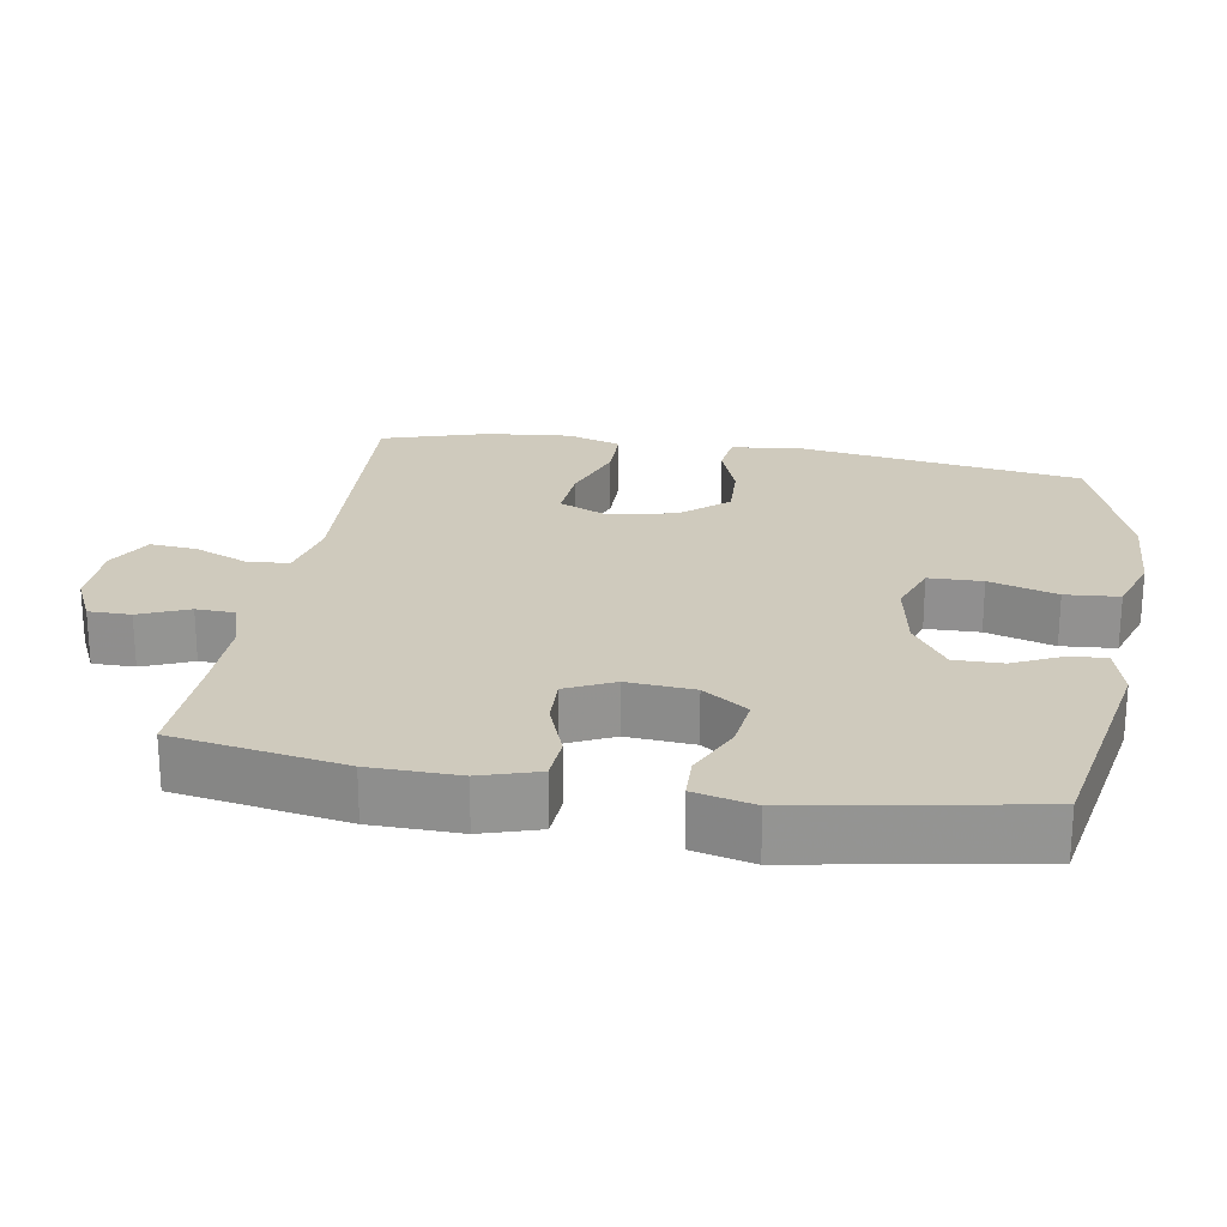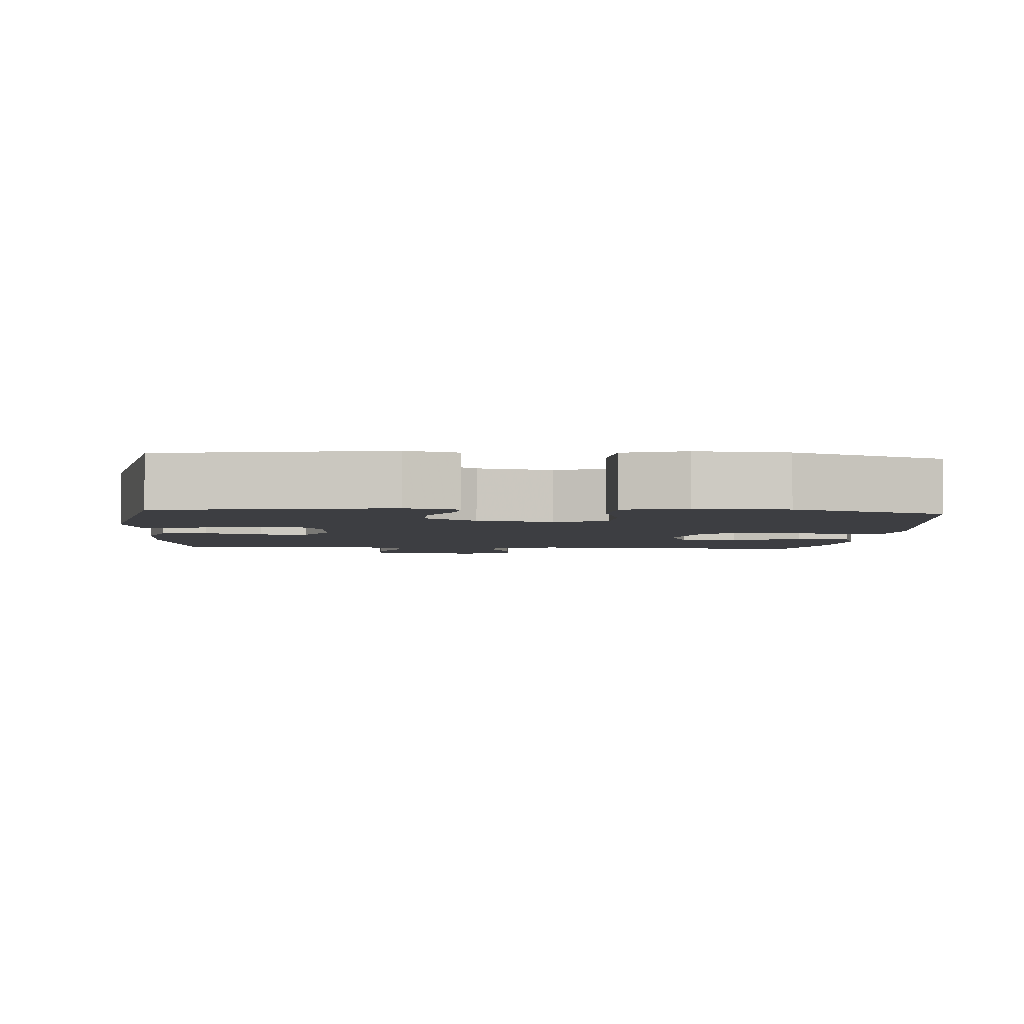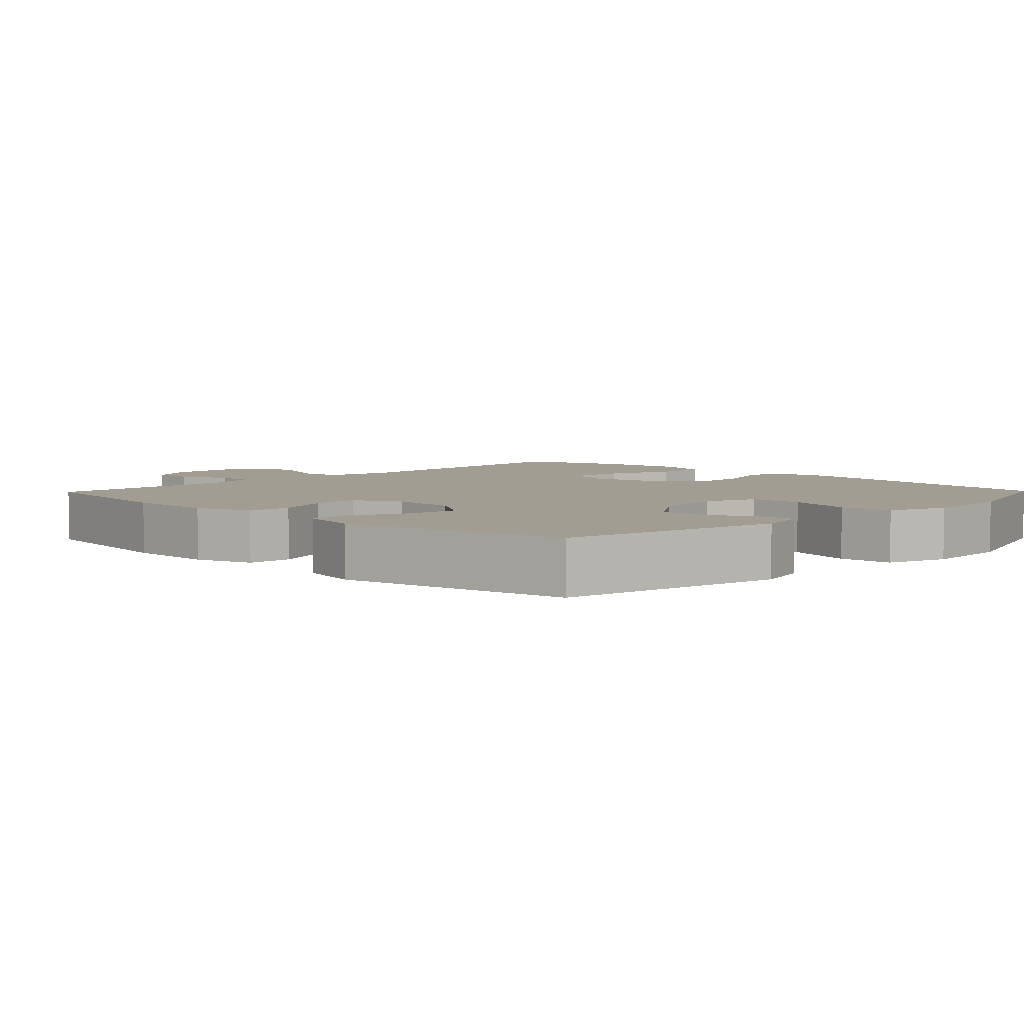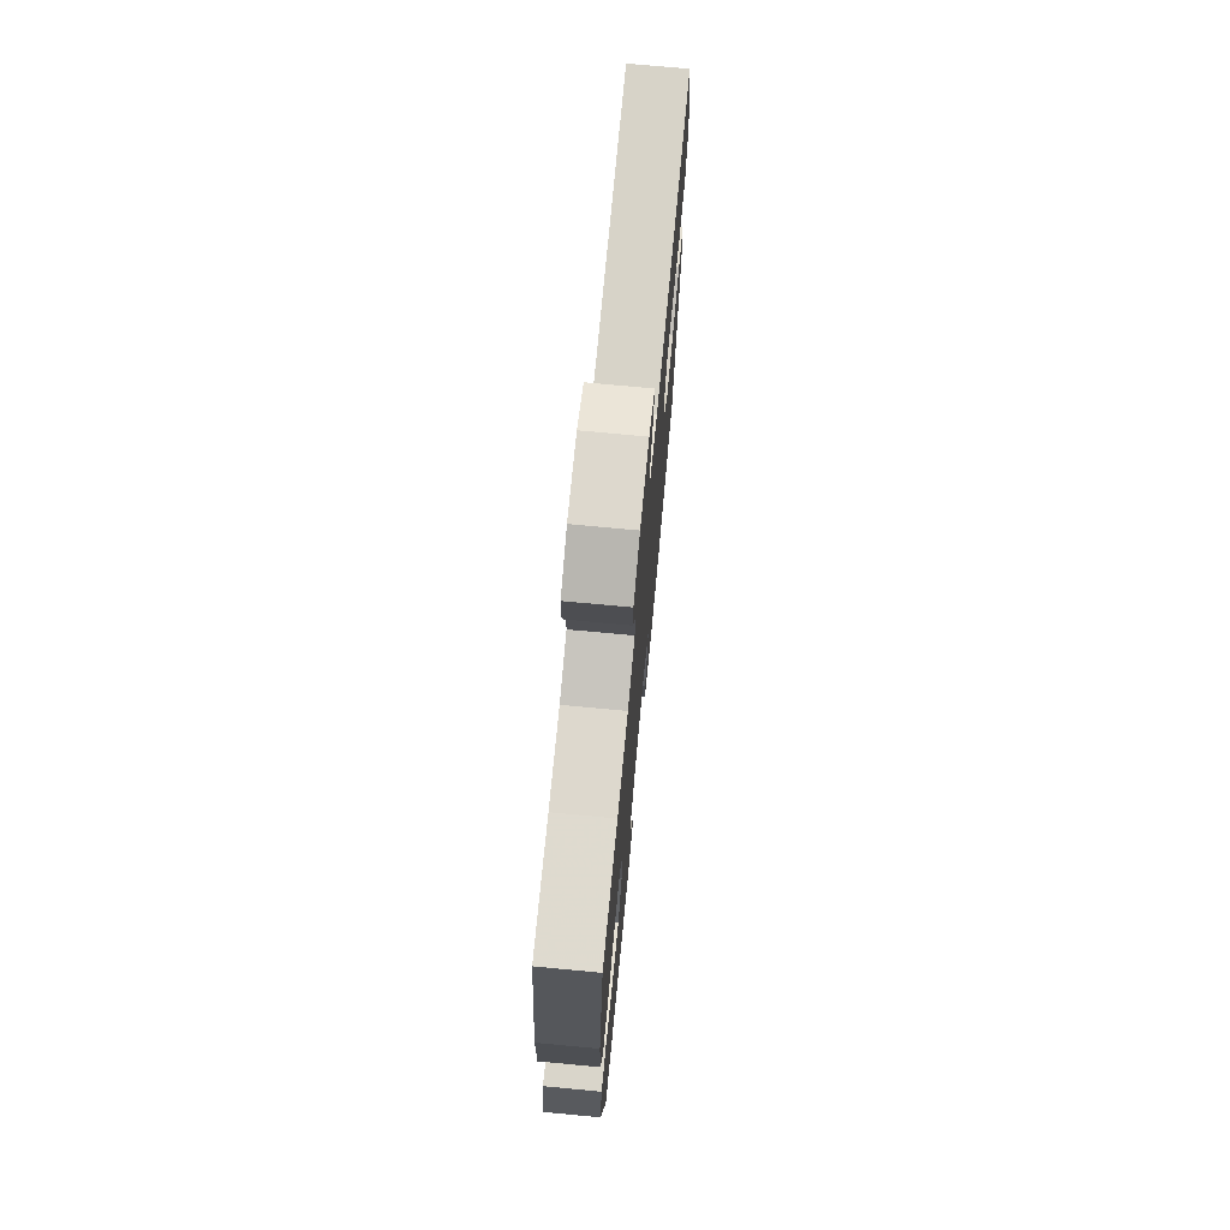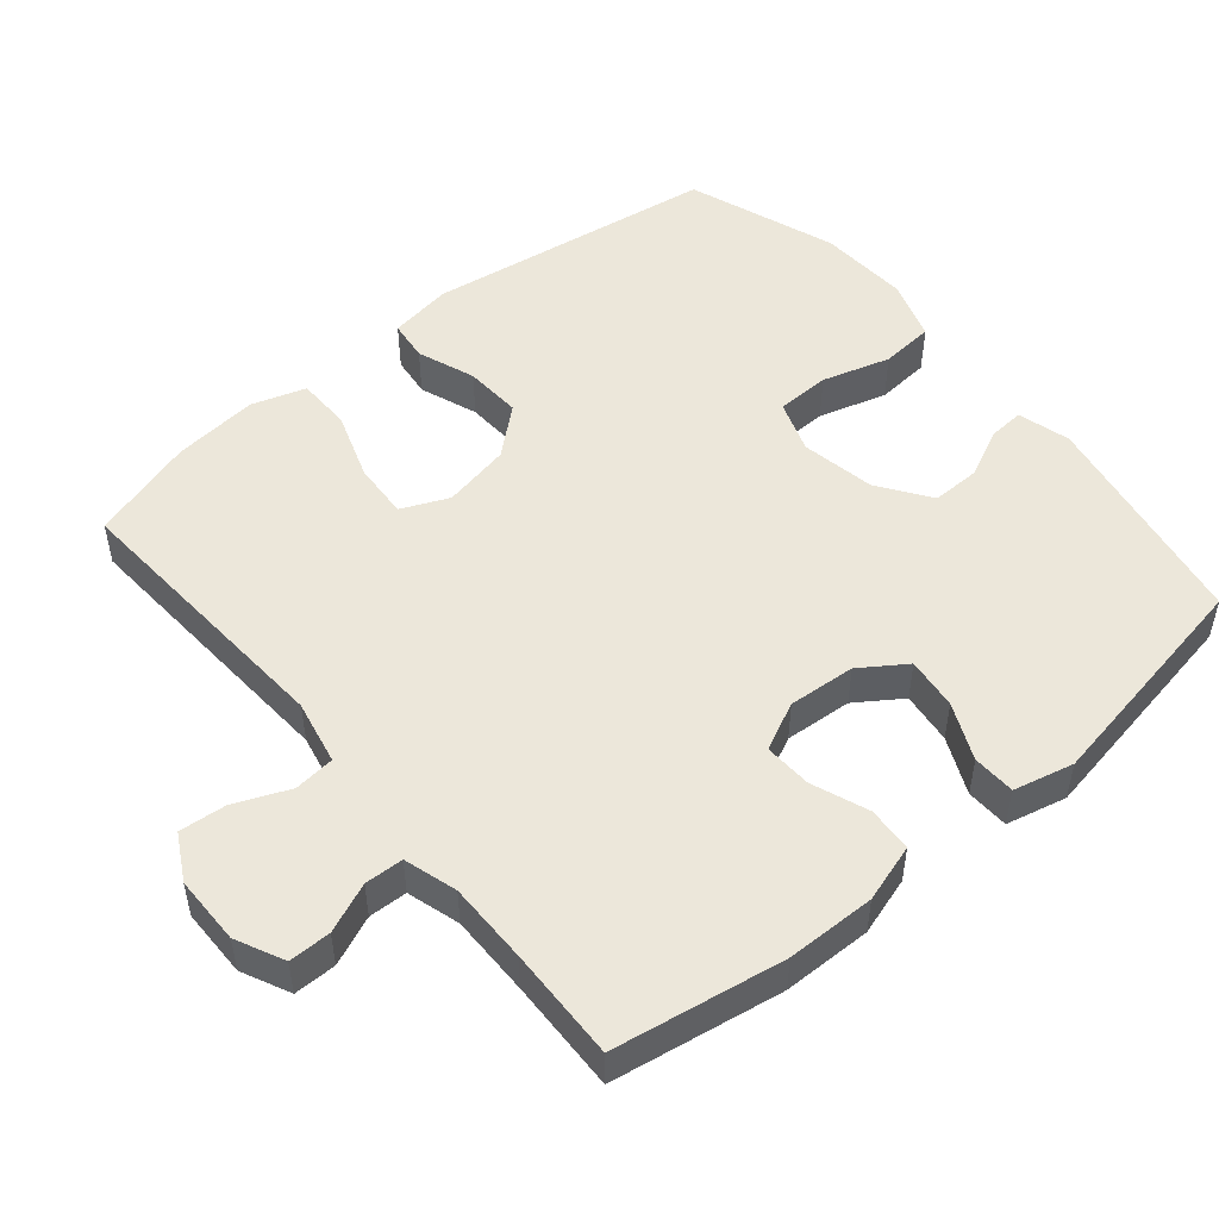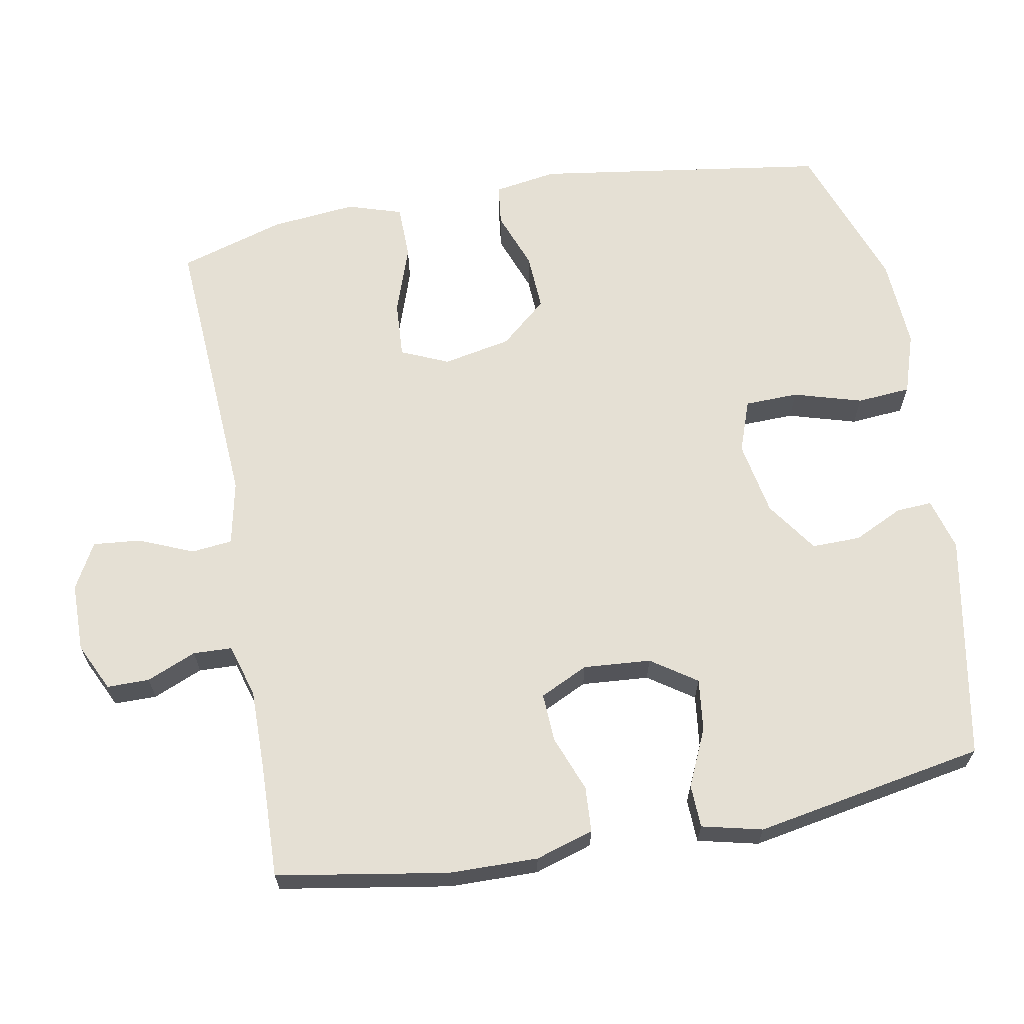
<metadata>
{"format":"obj","ext":"obj","renderer":"f3d","projection":"perspective","resolution":1024,"background":"white","views":[{"elev":23.1,"azim":99.7,"up":"+Y"},{"elev":-3.5,"azim":175.2,"up":"+Y"},{"elev":4.9,"azim":134.2,"up":"+Y"},{"elev":72.8,"azim":95.4,"up":"+Z"},{"elev":50.6,"azim":50.1,"up":"+Y"},{"elev":65.2,"azim":79.6,"up":"+Y"}]}
</metadata>
<code>
v -0.5 0.07 0.5
v -0.103 0.07 0.476
v -0.013 0.07 0.495
v -0.007 0.07 0.552
v -0.039 0.07 0.628
v -0.045 0.07 0.694
v 0.019 0.07 0.729
v 0.115 0.07 0.73
v 0.182 0.07 0.698
v 0.182 0.07 0.639
v 0.153 0.07 0.57
v 0.155 0.07 0.516
v 0.229 0.07 0.494
v 0.342 0.07 0.495
v 0.5 0.07 0.5
v 0.54 0.07 0.262
v 0.542 0.07 0.138
v 0.517 0.07 0.057
v 0.454 0.07 0.053
v 0.375 0.07 0.083
v 0.308 0.07 0.086
v 0.276 0.07 0.019
v 0.283 0.07 -0.075
v 0.326 0.07 -0.138
v 0.399 0.07 -0.129
v 0.478 0.07 -0.093
v 0.538 0.07 -0.095
v 0.558 0.07 -0.179
v 0.5 0.07 -0.5
v 0.186 0.07 -0.558
v 0.113 0.07 -0.538
v 0.116 0.07 -0.488
v 0.149 0.07 -0.419
v 0.15 0.07 -0.351
v 0.078 0.07 -0.301
v -0.026 0.07 -0.282
v -0.099 0.07 -0.308
v -0.101 0.07 -0.383
v -0.073 0.07 -0.478
v -0.079 0.07 -0.553
v -0.164 0.07 -0.581
v -0.291 0.07 -0.574
v -0.5 0.07 -0.5
v -0.56 0.07 -0.092
v -0.546 0.07 -0.004
v -0.489 0.07 0.003
v -0.408 0.07 -0.027
v -0.328 0.07 -0.031
v -0.272 0.07 0.034
v -0.253 0.07 0.129
v -0.282 0.07 0.195
v -0.361 0.07 0.19
v -0.457 0.07 0.157
v -0.533 0.07 0.158
v -0.557 0.07 0.234
v -0.545 0.07 0.353
v -0.5 0 0.5
v -0.103 0 0.476
v -0.013 0 0.495
v -0.007 0 0.552
v -0.039 0 0.628
v -0.045 0 0.694
v 0.019 0 0.729
v 0.115 0 0.73
v 0.182 0 0.698
v 0.182 0 0.639
v 0.153 0 0.57
v 0.155 0 0.516
v 0.229 0 0.494
v 0.342 0 0.495
v 0.5 0 0.5
v 0.54 0 0.262
v 0.542 0 0.138
v 0.517 0 0.057
v 0.454 0 0.053
v 0.375 0 0.083
v 0.308 0 0.086
v 0.276 0 0.019
v 0.283 0 -0.075
v 0.326 0 -0.138
v 0.399 0 -0.129
v 0.478 0 -0.093
v 0.538 0 -0.095
v 0.558 0 -0.179
v 0.5 0 -0.5
v 0.186 0 -0.558
v 0.113 0 -0.538
v 0.116 0 -0.488
v 0.149 0 -0.419
v 0.15 0 -0.351
v 0.078 0 -0.301
v -0.026 0 -0.282
v -0.099 0 -0.308
v -0.101 0 -0.383
v -0.073 0 -0.478
v -0.079 0 -0.553
v -0.164 0 -0.581
v -0.291 0 -0.574
v -0.5 0 -0.5
v -0.56 0 -0.092
v -0.546 0 -0.004
v -0.489 0 0.003
v -0.408 0 -0.027
v -0.328 0 -0.031
v -0.272 0 0.034
v -0.253 0 0.129
v -0.282 0 0.195
v -0.361 0 0.19
v -0.457 0 0.157
v -0.533 0 0.158
v -0.557 0 0.234
v -0.545 0 0.353
f 55 56 1 2
f 52 53 54 55
f 51 52 55 2
f 50 51 2 3
f 49 50 3
f 44 45 46 47
f 44 47 48
f 43 44 48
f 42 43 48 49
f 38 39 40 41
f 37 38 41 42
f 30 31 32 33
f 30 33 34
f 29 30 34
f 28 29 34 35
f 25 26 27 28
f 24 25 28 35
f 17 18 19 20
f 17 20 21
f 14 15 16 17
f 13 14 17 21
f 12 13 21 22
f 8 9 10 11
f 8 11 12
f 7 8 12
f 4 5 6 7
f 3 4 7 12
f 37 42 49 3
f 23 24 35 36
f 22 23 36 37
f 3 12 22 37
f 58 57 112 111
f 111 110 109 108
f 58 111 108 107
f 59 58 107 106
f 59 106 105
f 103 102 101 100
f 104 103 100
f 104 100 99
f 105 104 99 98
f 97 96 95 94
f 98 97 94 93
f 89 88 87 86
f 90 89 86
f 90 86 85
f 91 90 85 84
f 84 83 82 81
f 91 84 81 80
f 76 75 74 73
f 77 76 73
f 73 72 71 70
f 77 73 70 69
f 78 77 69 68
f 67 66 65 64
f 68 67 64
f 68 64 63
f 63 62 61 60
f 68 63 60 59
f 59 105 98 93
f 92 91 80 79
f 93 92 79 78
f 93 78 68 59
f 1 57 58 2
f 2 58 59 3
f 3 59 60 4
f 4 60 61 5
f 5 61 62 6
f 6 62 63 7
f 7 63 64 8
f 8 64 65 9
f 9 65 66 10
f 10 66 67 11
f 11 67 68 12
f 12 68 69 13
f 13 69 70 14
f 14 70 71 15
f 15 71 72 16
f 16 72 73 17
f 17 73 74 18
f 18 74 75 19
f 19 75 76 20
f 20 76 77 21
f 21 77 78 22
f 22 78 79 23
f 23 79 80 24
f 24 80 81 25
f 25 81 82 26
f 26 82 83 27
f 27 83 84 28
f 28 84 85 29
f 29 85 86 30
f 30 86 87 31
f 31 87 88 32
f 32 88 89 33
f 33 89 90 34
f 34 90 91 35
f 35 91 92 36
f 36 92 93 37
f 37 93 94 38
f 38 94 95 39
f 39 95 96 40
f 40 96 97 41
f 41 97 98 42
f 42 98 99 43
f 43 99 100 44
f 44 100 101 45
f 45 101 102 46
f 46 102 103 47
f 47 103 104 48
f 48 104 105 49
f 49 105 106 50
f 50 106 107 51
f 51 107 108 52
f 52 108 109 53
f 53 109 110 54
f 54 110 111 55
f 55 111 112 56
f 56 112 57 1

</code>
